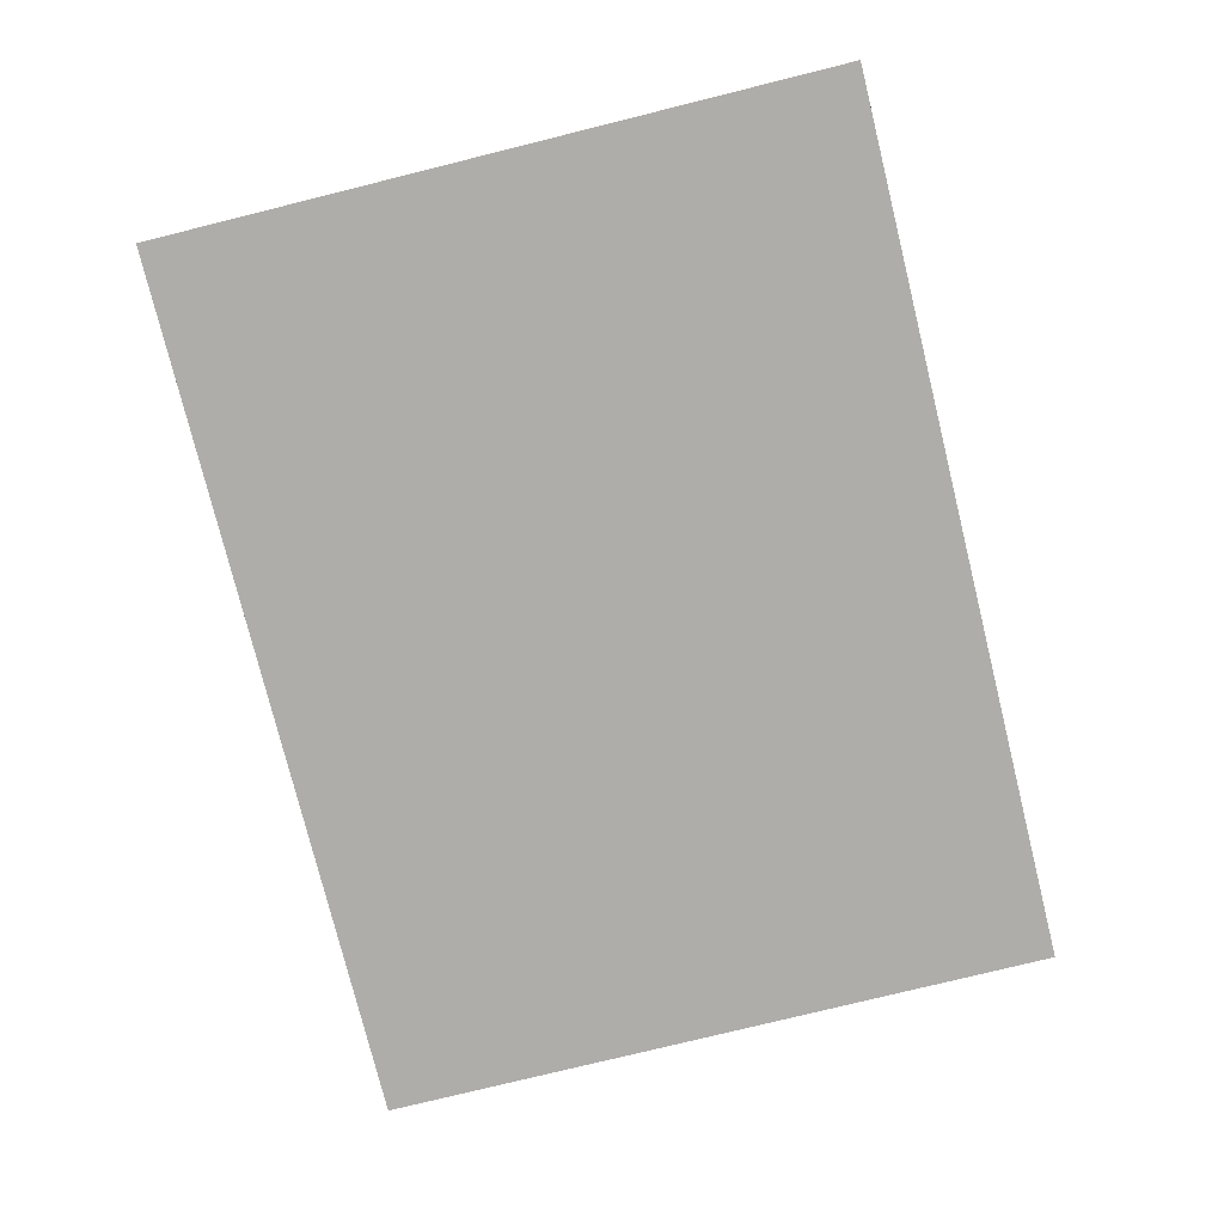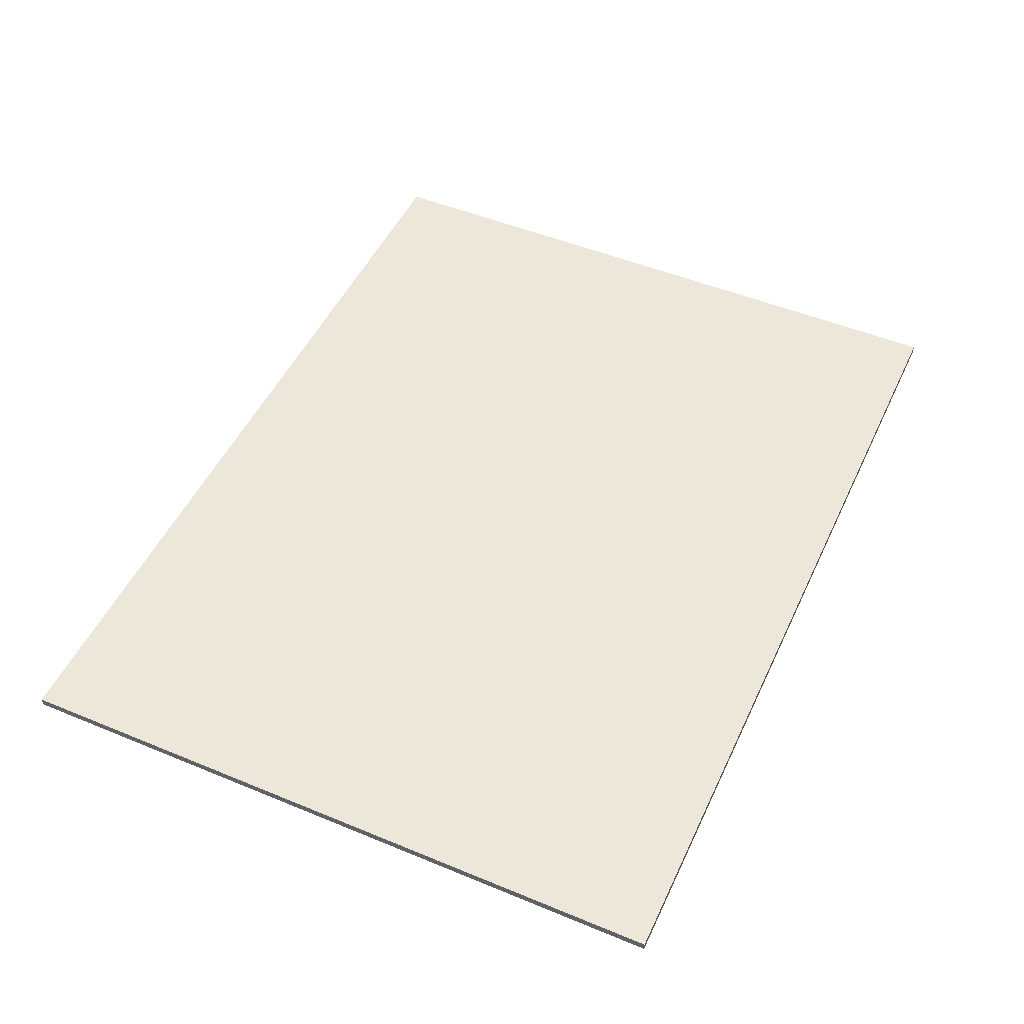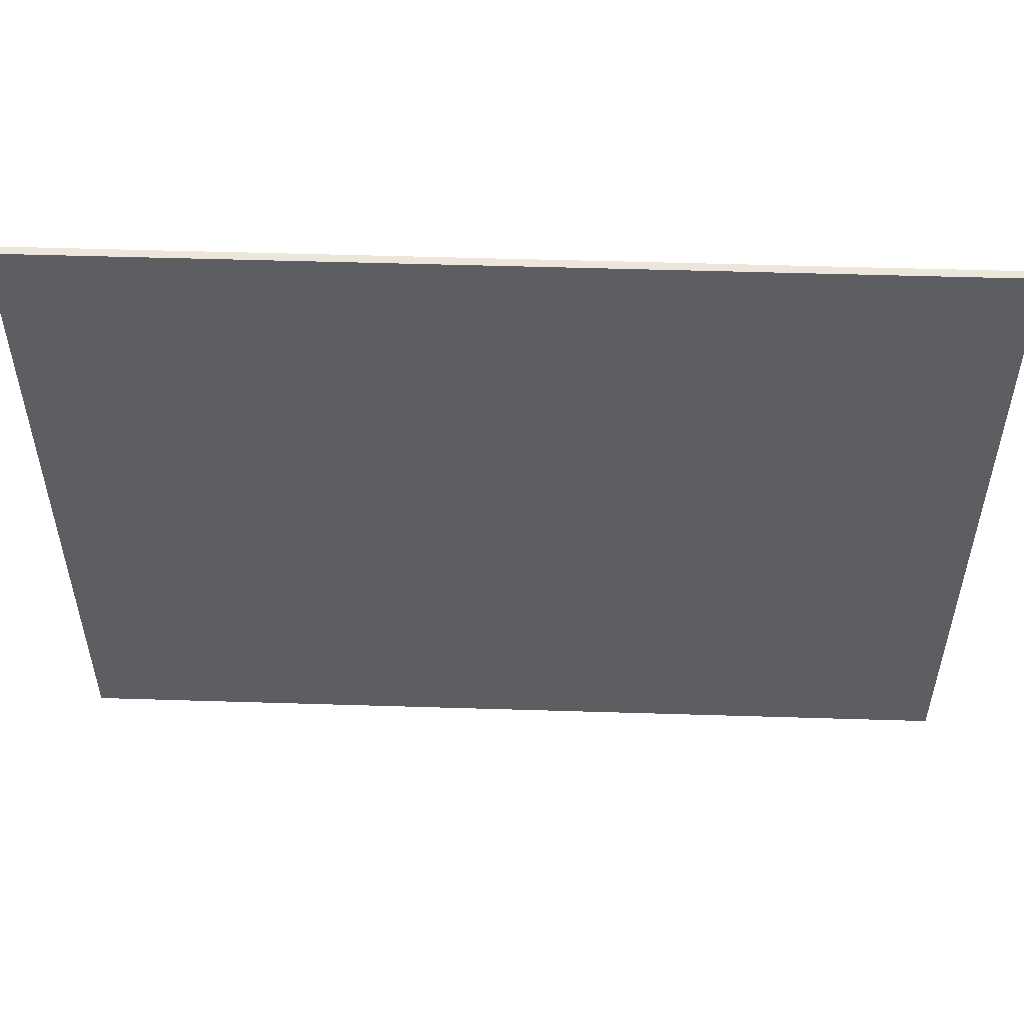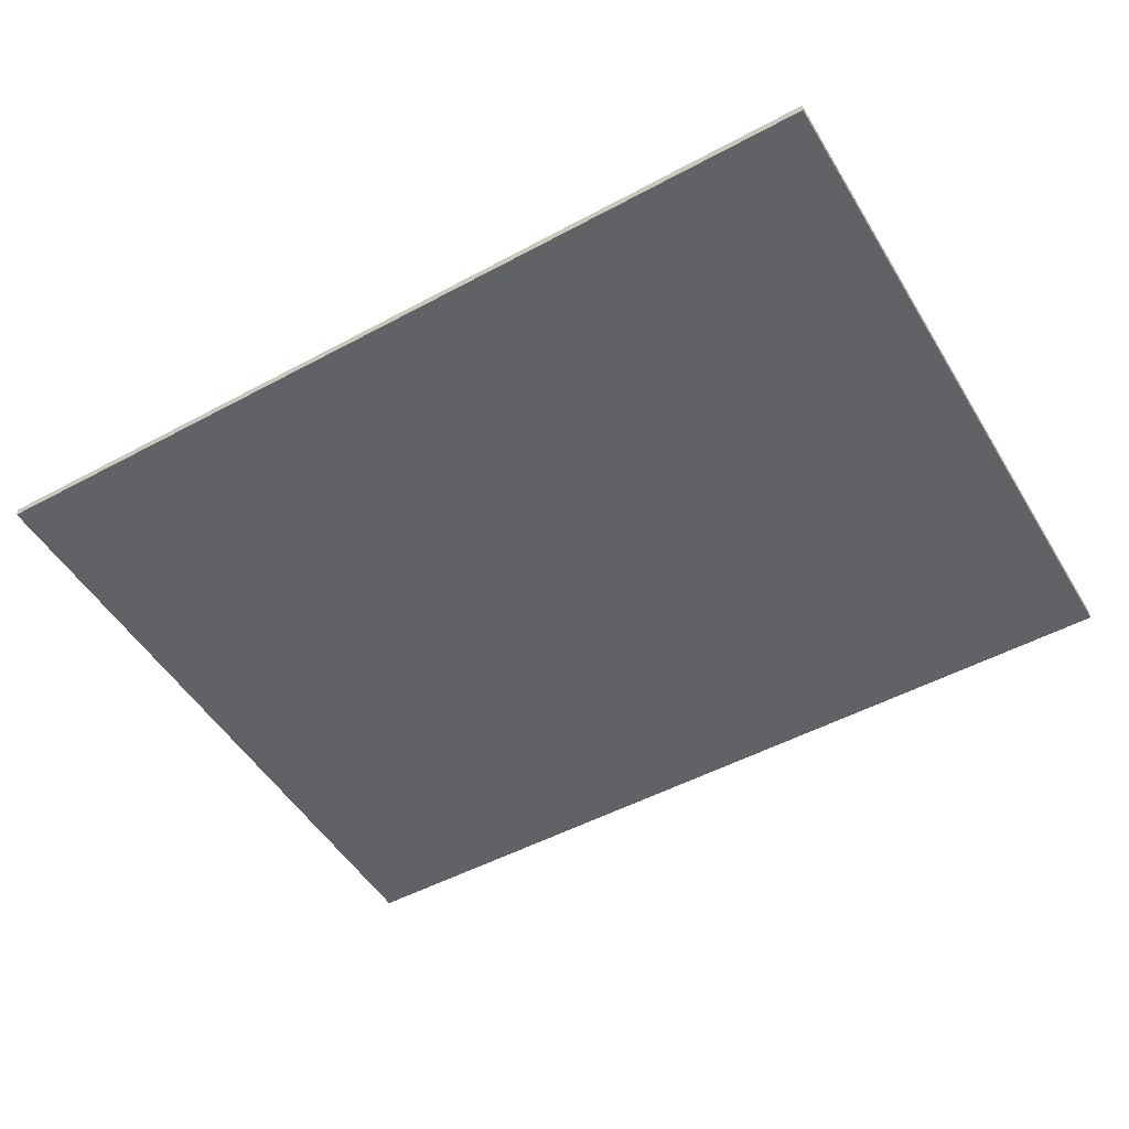
<metadata>
{"format":"obj","ext":"obj","renderer":"f3d","projection":"perspective","resolution":1024,"background":"white","views":[{"elev":-77.2,"azim":-76.1,"up":"+Y"},{"elev":49.7,"azim":114.5,"up":"+Y"},{"elev":52.2,"azim":1.9,"up":"+Z"},{"elev":-50.6,"azim":30.5,"up":"+Y"}]}
</metadata>
<code>
v 0.65 0 0.5
v 0.65 0 -0.5
v -0.65 0 -0.5
v -0.65 0 0.5
v -0.65 -0.0125 0.5
v 0.65 -0.0125 0.5
v 0.65 0 0.5
v -0.65 0 0.5
v -0.65 -0.0125 -0.5
v -0.65 -0.0125 0.5
v -0.65 0 0.5
v -0.65 0 -0.5
v 0.65 -0.0125 -0.5
v -0.65 -0.0125 -0.5
v -0.65 0 -0.5
v 0.65 0 -0.5
v 0.65 -0.0125 0.5
v 0.65 -0.0125 -0.5
v 0.65 0 -0.5
v 0.65 0 0.5
v -0.368 -0.0125 -0.07648
v -0.368 -0.0125 0.336
v -0.65 -0.0125 0.5
v -0.65 -0.0125 -0.5
v -0.368 -0.0125 -0.07648
v -0.65 -0.0125 -0.5
v -0.368 -0.0125 -0.336
v 0 -0.0125 -0.336
v -0.368 -0.0125 -0.336
v -0.65 -0.0125 -0.5
v 0.65 -0.0125 -0.5
v 0.368 -0.0125 -0.336
v 0 -0.0125 -0.336
v 0.65 -0.0125 -0.5
v 0.368 -0.0125 -0.07648
v 0.368 -0.0125 -0.336
v 0.65 -0.0125 -0.5
v 0.65 -0.0125 0.5
v 0.65 -0.0125 0.5
v 0.368 -0.0125 0.336
v 0.368 -0.0125 -0.07648
v 0 -0.0125 0.336
v 0.368 -0.0125 0.336
v 0.65 -0.0125 0.5
v -0.65 -0.0125 0.5
v -0.65 -0.0125 0.5
v -0.368 -0.0125 0.336
v 0 -0.0125 0.336
v -0.368 -0.0125 0.336
v -0.2653 -0.0125 0.2256
v -0.2134 -0.0125 0.271
v -0.2294 -0.0125 -0.3181
v -0.2454 -0.0125 -0.1802
v -0.3571 -0.0125 -0.1005
v -0.368 -0.0125 -0.336
v -0.02368 -0.0125 -0.3315
v -0.03392 -0.0125 -0.3254
v -0.2294 -0.0125 -0.3181
v -0.368 -0.0125 0.336
v -0.2134 -0.0125 0.271
v -0.1424 -0.0125 0.3101
v 0 -0.0125 0.336
v -0.368 -0.0125 0.336
v -0.07104 -0.0125 0.3315
v -0.368 -0.0125 0.336
v -0.1424 -0.0125 0.3101
v -0.07104 -0.0125 0.3315
v -0.368 -0.0125 0.336
v -0.3018 -0.0125 0.1802
v -0.2653 -0.0125 0.2256
v 0.3571 -0.0125 -0.1005
v 0.2454 -0.0125 -0.1802
v 0.2294 -0.0125 -0.3181
v 0.368 -0.0125 -0.336
v 0.368 -0.0125 -0.336
v 0.2294 -0.0125 -0.3181
v 0.02368 -0.0125 -0.3315
v 0.01184 -0.0125 -0.335
v 0.2294 -0.0125 -0.3181
v 0.03392 -0.0125 -0.3254
v 0.02368 -0.0125 -0.3315
v 0.2294 -0.0125 -0.3181
v 0.04192 -0.0125 -0.3187
v 0.03392 -0.0125 -0.3254
v 0.01184 -0.0125 -0.335
v 0 -0.0125 -0.336
v 0.368 -0.0125 -0.336
v -0.01184 -0.0125 -0.335
v -0.368 -0.0125 -0.336
v 0 -0.0125 -0.336
v -0.01184 -0.0125 -0.335
v -0.02368 -0.0125 -0.3315
v -0.2294 -0.0125 -0.3181
v -0.368 -0.0125 -0.336
v -0.03392 -0.0125 -0.3254
v -0.04192 -0.0125 -0.3187
v -0.2294 -0.0125 -0.3181
v 0.368 -0.0125 0.336
v 0.1424 -0.0125 0.3101
v 0.2134 -0.0125 0.271
v -0.368 -0.0125 0.336
v -0.335 -0.0125 0.1226
v -0.3018 -0.0125 0.1802
v 0.368 -0.0125 0.336
v 0.07104 -0.0125 0.3315
v 0.1424 -0.0125 0.3101
v 0.368 -0.0125 0.336
v 0.3018 -0.0125 0.1802
v 0.335 -0.0125 0.1226
v 0.368 -0.0125 0.336
v 0.2653 -0.0125 0.2256
v 0.3018 -0.0125 0.1802
v 0.368 -0.0125 0.336
v 0.2134 -0.0125 0.271
v 0.2653 -0.0125 0.2256
v -0.368 -0.0125 0.336
v -0.3552 -0.0125 0.06528
v -0.335 -0.0125 0.1226
v 0.368 -0.0125 0.336
v 0.335 -0.0125 0.1226
v 0.3552 -0.0125 0.06528
v -0.368 -0.0125 0.336
v -0.3626 -0.0125 0.00864
v -0.3552 -0.0125 0.06528
v 0.368 -0.0125 0.336
v 0 -0.0125 0.336
v 0.07104 -0.0125 0.3315
v 0.368 -0.0125 0.336
v 0.3552 -0.0125 0.06528
v 0.3626 -0.0125 0.00864
v -0.3571 -0.0125 -0.1005
v -0.3629 -0.0125 -0.048
v -0.368 -0.0125 -0.07648
v -0.368 -0.0125 -0.336
v -0.3629 -0.0125 -0.048
v -0.3626 -0.0125 0.00864
v -0.368 -0.0125 0.336
v -0.368 -0.0125 -0.07648
v 0.368 -0.0125 -0.07648
v 0.3629 -0.0125 -0.048
v 0.3571 -0.0125 -0.1005
v 0.368 -0.0125 -0.336
v 0.368 -0.0125 -0.07648
v 0.368 -0.0125 0.336
v 0.3626 -0.0125 0.00864
v 0.3629 -0.0125 -0.048
v 0 -0.0125 -0.113
v 0.02336 -0.0125 -0.2643
v 0.03424 -0.0125 -0.255
v 0.03424 -0.0125 -0.1174
v -0.0128 -0.0125 -0.271
v 0 -0.0125 -0.2733
v 0 -0.0125 -0.113
v -0.02336 -0.0125 -0.2643
v 0.169 -0.0125 -0.2531
v 0.1862 -0.0125 -0.1456
v 0.09088 -0.0125 -0.1616
v 0.03424 -0.0125 -0.255
v -0.1862 -0.0125 -0.1456
v -0.169 -0.0125 -0.2531
v -0.03424 -0.0125 -0.255
v -0.09088 -0.0125 -0.1616
v 0.03424 -0.0125 -0.255
v 0.09088 -0.0125 -0.1616
v 0.06528 -0.0125 -0.1366
v 0.03424 -0.0125 -0.1174
v -0.06528 -0.0125 -0.1366
v -0.09088 -0.0125 -0.1616
v -0.03424 -0.0125 -0.255
v -0.03424 -0.0125 -0.1174
v 0 -0.0125 -0.113
v -0.03424 -0.0125 -0.1174
v -0.03424 -0.0125 -0.255
v -0.02336 -0.0125 -0.2643
v 0.09088 -0.0125 -0.1616
v 0.1862 -0.0125 -0.1456
v 0.2957 -0.0125 -0.06272
v 0.3008 -0.0125 -0.02976
v -0.09088 -0.0125 -0.1616
v -0.2867 -0.0125 0.03584
v -0.297 -0.0125 0.0032
v -0.3008 -0.0125 -0.02976
v 0.06528 -0.0125 -0.1366
v 0.09088 -0.0125 -0.1616
v 0.2806 -0.0125 0.07456
v 0.2614 -0.0125 0.1181
v -0.06528 -0.0125 -0.1366
v -0.2362 -0.0125 0.1523
v -0.2614 -0.0125 0.1181
v 0.03424 -0.0125 -0.1174
v 0.06528 -0.0125 -0.1366
v 0.215 -0.0125 0.1814
v 0.176 -0.0125 0.2173
v -0.03424 -0.0125 -0.1174
v -0.1373 -0.0125 0.2368
v -0.176 -0.0125 0.2173
v -0.06528 -0.0125 -0.1366
v -0.03424 -0.0125 -0.1174
v -0.176 -0.0125 0.2173
v -0.215 -0.0125 0.1814
v 0 -0.0125 -0.113
v 0.03424 -0.0125 -0.1174
v 0.1078 -0.0125 0.2518
v 0.06112 -0.0125 0.2672
v -0.1078 -0.0125 0.2518
v -0.03424 -0.0125 -0.1174
v 0 -0.0125 -0.113
v -0.06112 -0.0125 0.2672
v 0.01664 -0.0125 0.2698
v 0 -0.0125 -0.113
v 0.06112 -0.0125 0.2672
v -0.01664 -0.0125 0.2698
v -0.06112 -0.0125 0.2672
v 0 -0.0125 -0.113
v 0.1373 -0.0125 0.2368
v 0.03424 -0.0125 -0.1174
v 0.176 -0.0125 0.2173
v 0.0128 -0.0125 -0.271
v 0.02336 -0.0125 -0.2643
v 0 -0.0125 -0.113
v 0 -0.0125 -0.2733
v -0.09088 -0.0125 -0.1616
v -0.3008 -0.0125 -0.02976
v -0.2957 -0.0125 -0.06272
v -0.1862 -0.0125 -0.1456
v 0.2362 -0.0125 0.1523
v 0.06528 -0.0125 -0.1366
v 0.2614 -0.0125 0.1181
v 0.297 -0.0125 0.0032
v 0.2867 -0.0125 0.03584
v 0.09088 -0.0125 -0.1616
v 0.3008 -0.0125 -0.02976
v -0.2614 -0.0125 0.1181
v -0.2806 -0.0125 0.07456
v -0.09088 -0.0125 -0.1616
v -0.06528 -0.0125 -0.1366
v 0.03424 -0.0125 -0.255
v 0.02336 -0.0125 -0.2643
v 0.04192 -0.0125 -0.3187
v 0.2294 -0.0125 -0.3181
v -0.03392 -0.0125 -0.3254
v -0.02368 -0.0125 -0.3315
v -0.02336 -0.0125 -0.2643
v -0.04192 -0.0125 -0.3187
v 0.169 -0.0125 -0.2531
v 0.03424 -0.0125 -0.255
v 0.2294 -0.0125 -0.3181
v -0.02336 -0.0125 -0.2643
v -0.03424 -0.0125 -0.255
v -0.2294 -0.0125 -0.3181
v -0.04192 -0.0125 -0.3187
v -0.03424 -0.0125 -0.255
v -0.169 -0.0125 -0.2531
v -0.2294 -0.0125 -0.3181
v 0.2454 -0.0125 -0.1802
v 0.1862 -0.0125 -0.1456
v 0.169 -0.0125 -0.2531
v 0.2294 -0.0125 -0.3181
v -0.1862 -0.0125 -0.1456
v -0.2454 -0.0125 -0.1802
v -0.2294 -0.0125 -0.3181
v -0.169 -0.0125 -0.2531
v 0.3571 -0.0125 -0.1005
v 0.2957 -0.0125 -0.06272
v 0.1862 -0.0125 -0.1456
v 0.2454 -0.0125 -0.1802
v -0.1862 -0.0125 -0.1456
v -0.2957 -0.0125 -0.06272
v -0.3571 -0.0125 -0.1005
v -0.2454 -0.0125 -0.1802
v 0.2806 -0.0125 0.07456
v 0.09088 -0.0125 -0.1616
v 0.2867 -0.0125 0.03584
v 0.335 -0.0125 0.1226
v -0.2867 -0.0125 0.03584
v -0.09088 -0.0125 -0.1616
v -0.2806 -0.0125 0.07456
v -0.335 -0.0125 0.1226
v -0.3552 -0.0125 0.06528
v -0.3626 -0.0125 0.00864
v -0.297 -0.0125 0.0032
v 0.215 -0.0125 0.1814
v 0.06528 -0.0125 -0.1366
v 0.2362 -0.0125 0.1523
v 0.2653 -0.0125 0.2256
v -0.2362 -0.0125 0.1523
v -0.06528 -0.0125 -0.1366
v -0.215 -0.0125 0.1814
v -0.2653 -0.0125 0.2256
v 0.215 -0.0125 0.1814
v 0.2653 -0.0125 0.2256
v 0.2134 -0.0125 0.271
v 0.176 -0.0125 0.2173
v 0.1078 -0.0125 0.2518
v 0.03424 -0.0125 -0.1174
v 0.1373 -0.0125 0.2368
v 0.1424 -0.0125 0.3101
v -0.1373 -0.0125 0.2368
v -0.03424 -0.0125 -0.1174
v -0.1078 -0.0125 0.2518
v -0.1424 -0.0125 0.3101
v 0 -0.0125 -0.113
v 0.01664 -0.0125 0.2698
v 0 -0.0125 0.336
v -0.01664 -0.0125 0.2698
v 0.3018 -0.0125 0.1802
v 0.2653 -0.0125 0.2256
v 0.2362 -0.0125 0.1523
v 0.2614 -0.0125 0.1181
v 0.2134 -0.0125 0.271
v 0.1424 -0.0125 0.3101
v 0.1373 -0.0125 0.2368
v 0.176 -0.0125 0.2173
v 0 -0.0125 0.336
v 0.01664 -0.0125 0.2698
v 0.06112 -0.0125 0.2672
v 0.07104 -0.0125 0.3315
v -0.06112 -0.0125 0.2672
v -0.01664 -0.0125 0.2698
v 0 -0.0125 0.336
v -0.07104 -0.0125 0.3315
v -0.1373 -0.0125 0.2368
v -0.1424 -0.0125 0.3101
v -0.2134 -0.0125 0.271
v -0.176 -0.0125 0.2173
v 0.07104 -0.0125 0.3315
v 0.06112 -0.0125 0.2672
v 0.1078 -0.0125 0.2518
v 0.1424 -0.0125 0.3101
v -0.1078 -0.0125 0.2518
v -0.06112 -0.0125 0.2672
v -0.07104 -0.0125 0.3315
v -0.1424 -0.0125 0.3101
v 0.3626 -0.0125 0.00864
v 0.3552 -0.0125 0.06528
v 0.297 -0.0125 0.0032
v 0.3008 -0.0125 -0.02976
v 0.3629 -0.0125 -0.048
v 0.3626 -0.0125 0.00864
v 0.297 -0.0125 0.0032
v -0.01184 -0.0125 -0.335
v -0.0128 -0.0125 -0.271
v -0.02336 -0.0125 -0.2643
v -0.02368 -0.0125 -0.3315
v 0.02336 -0.0125 -0.2643
v 0.02368 -0.0125 -0.3315
v 0.03392 -0.0125 -0.3254
v 0.04192 -0.0125 -0.3187
v 0.01184 -0.0125 -0.335
v 0.0128 -0.0125 -0.271
v 0 -0.0125 -0.2733
v 0 -0.0125 -0.336
v -0.3008 -0.0125 -0.02976
v -0.3629 -0.0125 -0.048
v -0.3571 -0.0125 -0.1005
v -0.2957 -0.0125 -0.06272
v 0.02336 -0.0125 -0.2643
v 0.0128 -0.0125 -0.271
v 0.01184 -0.0125 -0.335
v 0.02368 -0.0125 -0.3315
v 0 -0.0125 -0.2733
v -0.0128 -0.0125 -0.271
v -0.01184 -0.0125 -0.335
v 0 -0.0125 -0.336
v -0.2362 -0.0125 0.1523
v -0.2653 -0.0125 0.2256
v -0.3018 -0.0125 0.1802
v -0.2614 -0.0125 0.1181
v 0.3552 -0.0125 0.06528
v 0.335 -0.0125 0.1226
v 0.2867 -0.0125 0.03584
v 0.297 -0.0125 0.0032
v -0.3018 -0.0125 0.1802
v -0.335 -0.0125 0.1226
v -0.2806 -0.0125 0.07456
v -0.2614 -0.0125 0.1181
v 0.2806 -0.0125 0.07456
v 0.335 -0.0125 0.1226
v 0.3018 -0.0125 0.1802
v 0.2614 -0.0125 0.1181
v -0.335 -0.0125 0.1226
v -0.3552 -0.0125 0.06528
v -0.297 -0.0125 0.0032
v -0.2867 -0.0125 0.03584
v -0.3008 -0.0125 -0.02976
v -0.297 -0.0125 0.0032
v -0.3626 -0.0125 0.00864
v -0.3629 -0.0125 -0.048
v 0.2957 -0.0125 -0.06272
v 0.3571 -0.0125 -0.1005
v 0.3629 -0.0125 -0.048
v 0.3008 -0.0125 -0.02976
v -0.2134 -0.0125 0.271
v -0.2653 -0.0125 0.2256
v -0.215 -0.0125 0.1814
v -0.176 -0.0125 0.2173
g mesh586264
f 1 2 3
f 3 4 1
f 5 6 7
f 7 8 5
f 9 10 11
f 11 12 9
f 13 14 15
f 15 16 13
f 17 18 19
f 19 20 17
f 21 22 23
f 23 24 21
f 25 26 27
f 28 29 30
f 30 31 28
f 32 33 34
f 35 36 37
f 37 38 35
f 39 40 41
f 42 43 44
f 44 45 42
f 46 47 48
g mesh586266
f 49 50 51
f 52 53 54
f 54 55 52
f 56 57 58
f 59 60 61
f 62 63 64
f 65 66 67
f 68 69 70
f 71 72 73
f 73 74 71
f 75 76 77
f 77 78 75
f 79 80 81
f 82 83 84
f 85 86 87
f 88 89 90
f 91 92 93
f 93 94 91
f 95 96 97
f 98 99 100
f 101 102 103
f 104 105 106
f 107 108 109
f 110 111 112
f 113 114 115
f 116 117 118
f 119 120 121
f 122 123 124
f 125 126 127
f 128 129 130
f 131 132 133
f 133 134 131
f 135 136 137
f 137 138 135
f 139 140 141
f 141 142 139
f 143 144 145
f 145 146 143
g mesh586268
f 147 148 149
f 149 150 147
f 151 152 153
f 153 154 151
f 155 156 157
f 157 158 155
f 159 160 161
f 161 162 159
f 163 164 165
f 165 166 163
f 167 168 169
f 169 170 167
f 171 172 173
f 173 174 171
f 175 176 177
f 177 178 175
f 179 180 181
f 181 182 179
f 183 184 185
f 185 186 183
f 187 188 189
f 190 191 192
f 192 193 190
f 194 195 196
f 197 198 199
f 199 200 197
f 201 202 203
f 203 204 201
f 205 206 207
f 207 208 205
f 209 210 211
f 212 213 214
f 215 216 217
f 218 219 220
f 220 221 218
f 222 223 224
f 224 225 222
f 226 227 228
f 229 230 231
f 231 232 229
f 233 234 235
f 235 236 233
f 237 238 239
f 239 240 237
f 241 242 243
f 243 244 241
f 245 246 247
f 248 249 250
f 250 251 248
f 252 253 254
f 255 256 257
f 257 258 255
f 259 260 261
f 261 262 259
f 263 264 265
f 265 266 263
f 267 268 269
f 269 270 267
f 271 272 273
f 273 274 271
f 275 276 277
f 277 278 275
f 279 280 281
f 282 283 284
f 284 285 282
f 286 287 288
f 288 289 286
f 290 291 292
f 292 293 290
f 294 295 296
f 296 297 294
f 298 299 300
f 300 301 298
f 302 303 304
f 304 305 302
f 306 307 308
f 308 309 306
f 310 311 312
f 312 313 310
f 314 315 316
f 316 317 314
f 318 319 320
f 320 321 318
f 322 323 324
f 324 325 322
f 326 327 328
f 328 329 326
f 330 331 332
f 332 333 330
f 334 335 336
f 337 338 339
f 339 340 337
f 341 342 343
f 343 344 341
f 345 346 347
f 347 348 345
f 349 350 351
f 351 352 349
f 353 354 355
f 355 356 353
f 357 358 359
f 359 360 357
f 361 362 363
f 363 364 361
f 365 366 367
f 367 368 365
f 369 370 371
f 371 372 369
f 373 374 375
f 375 376 373
f 377 378 379
f 379 380 377
f 381 382 383
f 383 384 381
f 385 386 387
f 387 388 385
f 389 390 391
f 391 392 389
f 393 394 395
f 395 396 393

</code>
